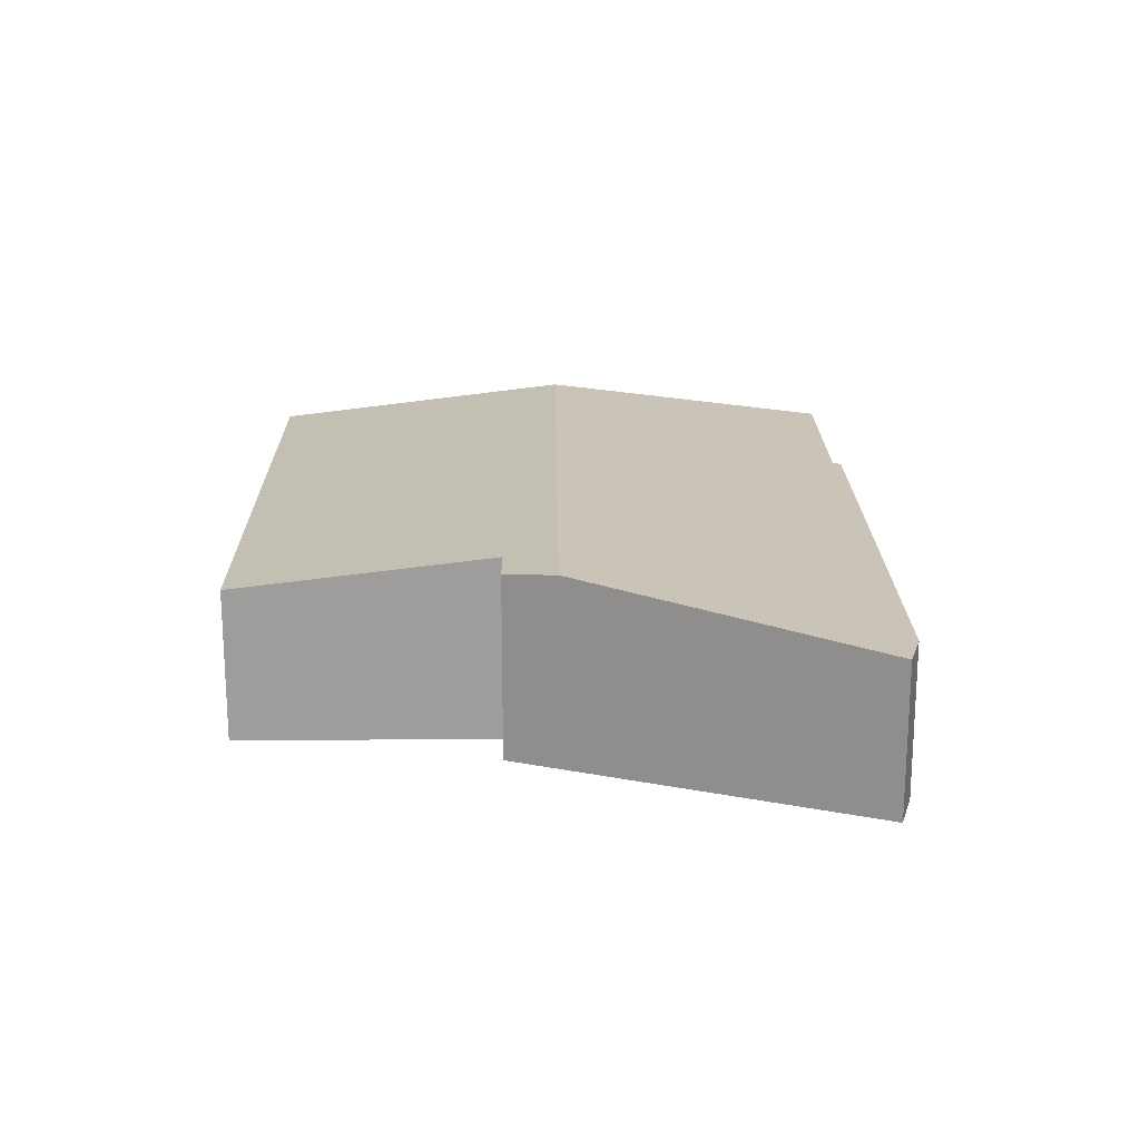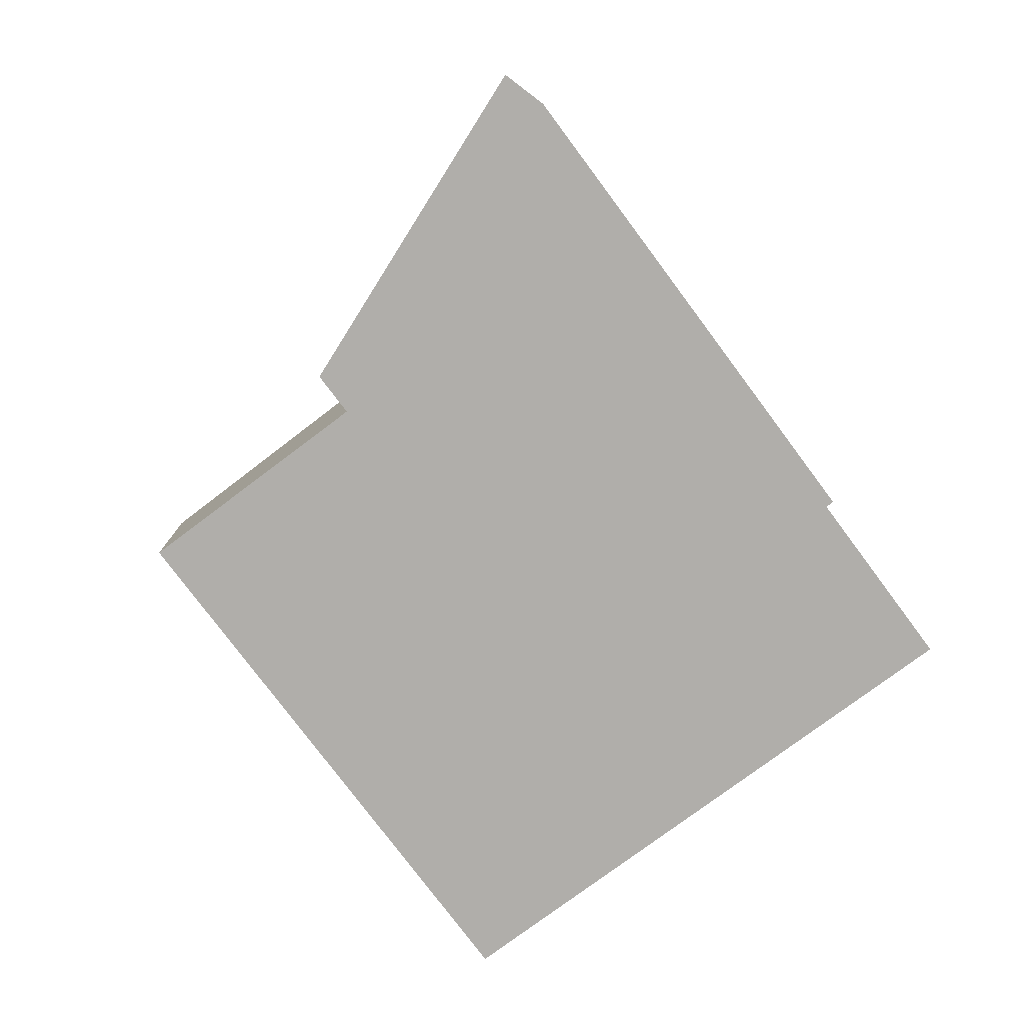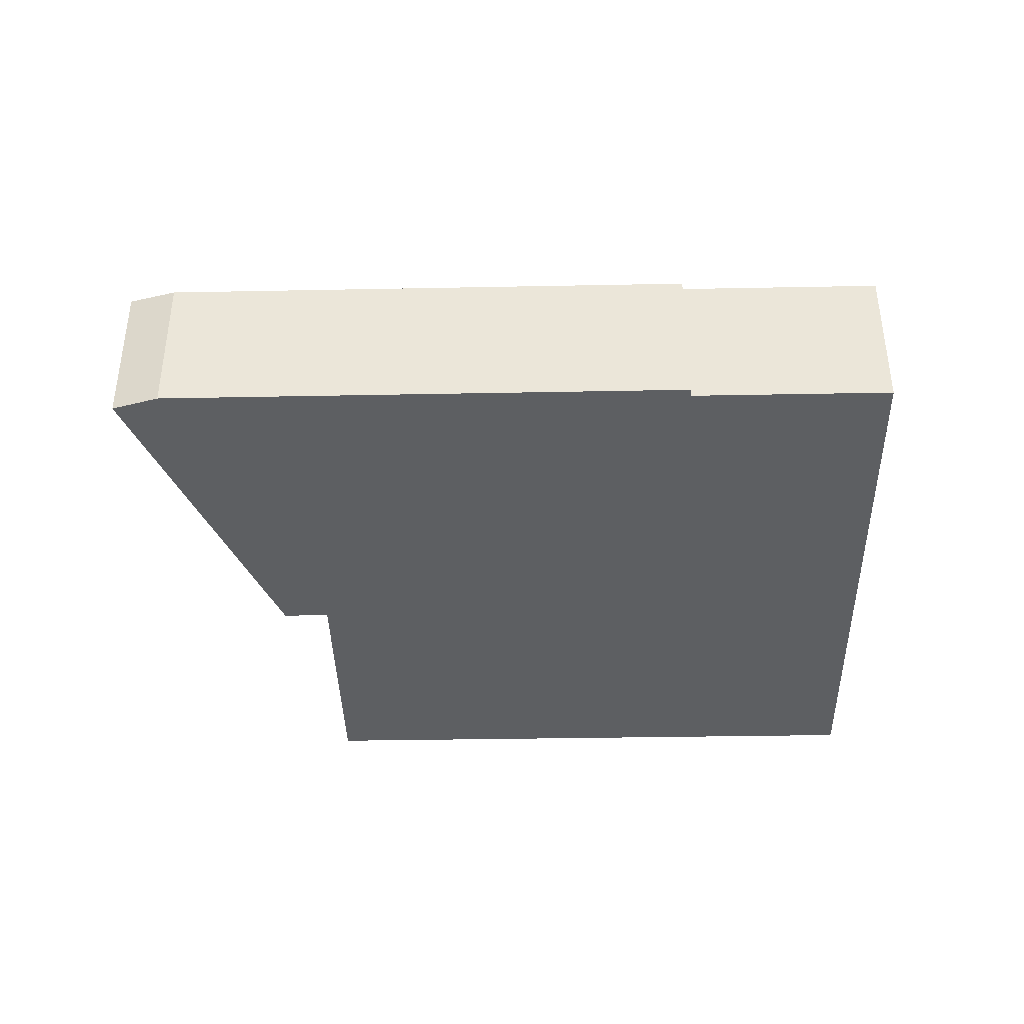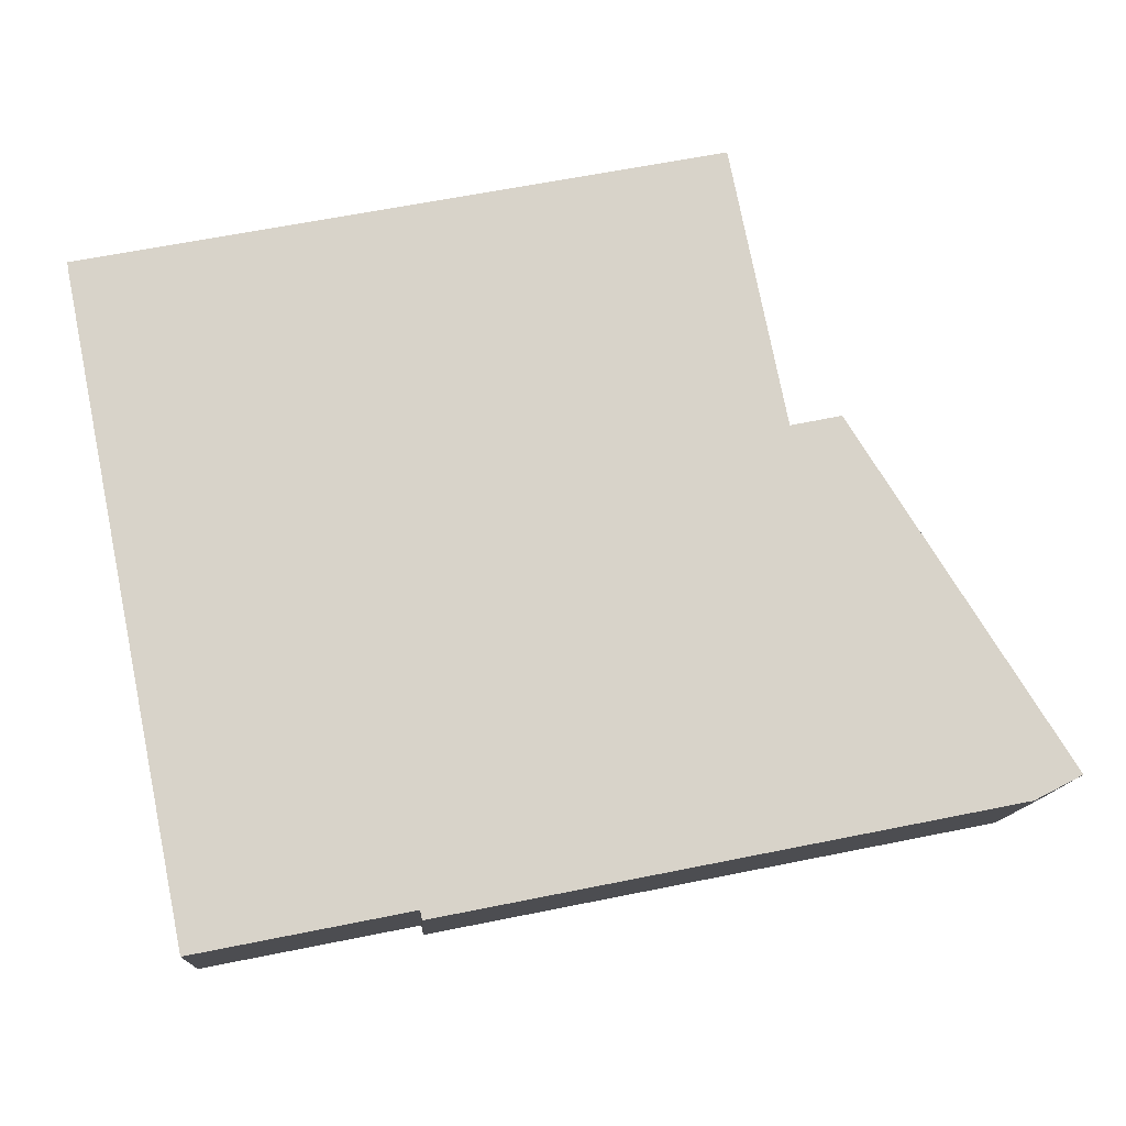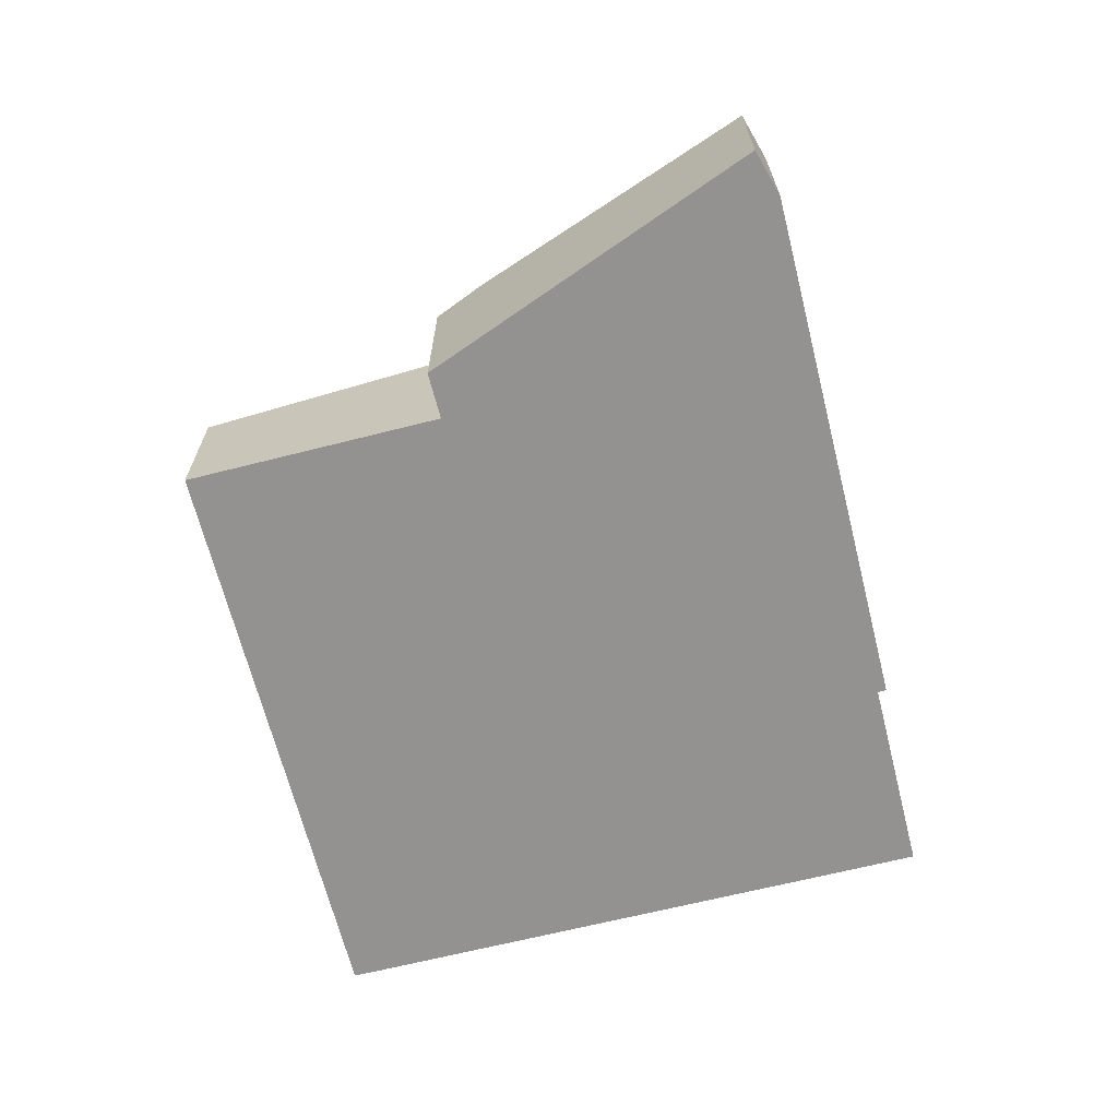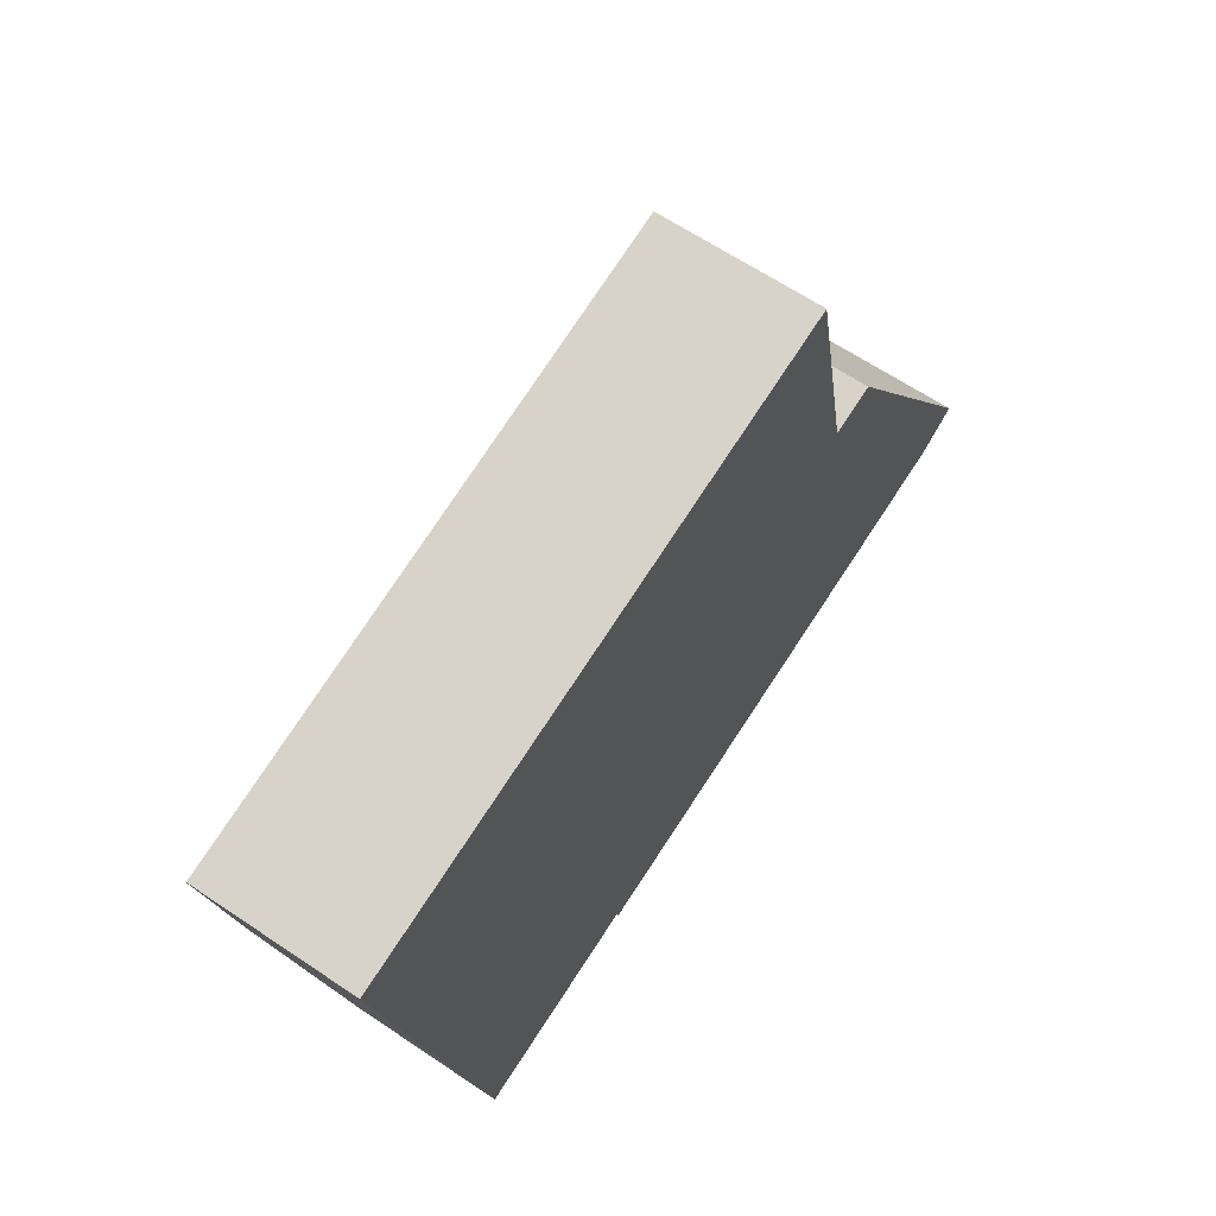
<metadata>
{"format":"obj","ext":"obj","renderer":"f3d","projection":"perspective","resolution":1024,"background":"white","views":[{"elev":19.6,"azim":78.1,"up":"+Y"},{"elev":-77.9,"azim":115.5,"up":"+Y"},{"elev":-39.7,"azim":170.1,"up":"+Y"},{"elev":-13.1,"azim":-2.8,"up":"+Z"},{"elev":-66.5,"azim":92.9,"up":"+Y"},{"elev":63.9,"azim":-55.8,"up":"+Z"}]}
</metadata>
<code>
v  19.68 5.722 -5.746
v  20.68 5.533 -3.955
v  21.57 5.722 -5.369
v  19.38 5.534 -4.223
v  1.843 5.722 -9.301
v  19.27 5.534 -4.245
v  17.71 4.578 3.486
v  0 4.572 2.8e-16
v  0.06 4.614 -0.339
v  25.4 4.577 -14.24
v  26.73 4.627 -13.55
v  21.52 4.577 -15.01
v  9.667 4.576 -17.38
v  9.609 4.609 -17.12
v  3.635 4.609 -18.3
v  20.68 2.422e-16 -3.955
v  26.73 8.298e-16 -13.55
v  21.57 3.288e-16 -5.369
v  25.4 8.719e-16 -14.24
v  21.52 9.193e-16 -15.01
v  9.667 1.064e-15 -17.38
v  9.609 1.048e-15 -17.12
v  3.635 1.121e-15 -18.3
v  1.843 5.695e-16 -9.301
v  0.06 2.076e-17 -0.339
v  0 0 0
v  17.71 -2.135e-16 3.486
v  19.27 2.599e-16 -4.245
v  19.38 2.586e-16 -4.223
g defaultobject
f 1 2 3
f 2 1 4
f 4 1 5
f 4 5 6
f 6 5 7
f 7 5 8
f 8 5 9
f 10 3 11
f 3 10 12
f 3 12 13
f 3 13 14
f 3 14 15
f 3 15 1
f 1 15 5
f 16 3 2
f 3 16 11
f 11 16 17
f 17 16 18
f 17 10 11
f 10 17 19
f 19 12 10
f 12 19 13
f 13 19 20
f 13 20 21
f 22 15 14
f 15 22 23
f 13 22 14
f 22 13 21
f 23 5 15
f 5 23 24
f 5 24 9
f 9 24 25
f 25 8 9
f 8 25 26
f 8 27 7
f 27 8 26
f 28 4 6
f 4 28 2
f 2 28 16
f 16 28 29
f 7 28 6
f 28 7 27
f 25 27 26
f 27 25 24
f 27 24 23
f 27 23 28
f 28 23 22
f 28 22 21
f 28 21 20
f 28 20 29
f 29 20 16
f 16 20 18
f 18 20 17
f 17 20 19

</code>
